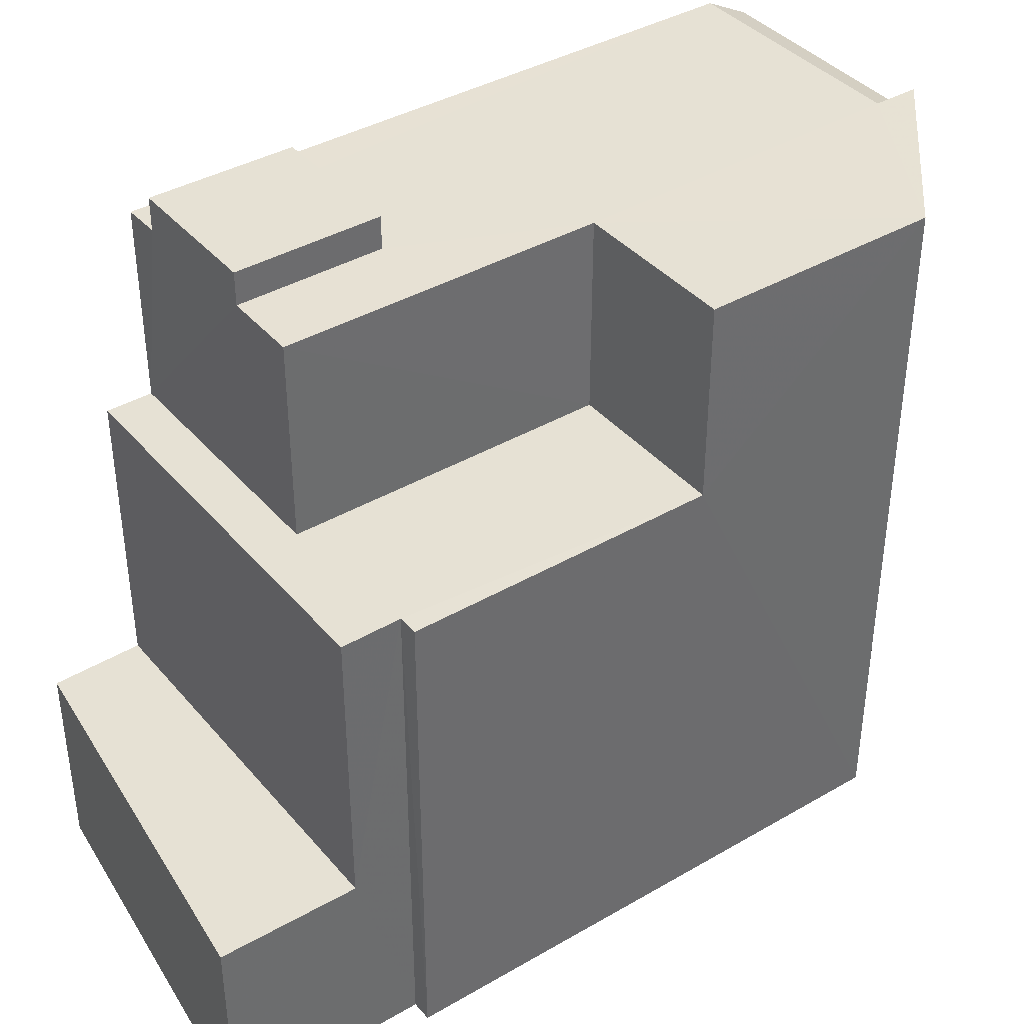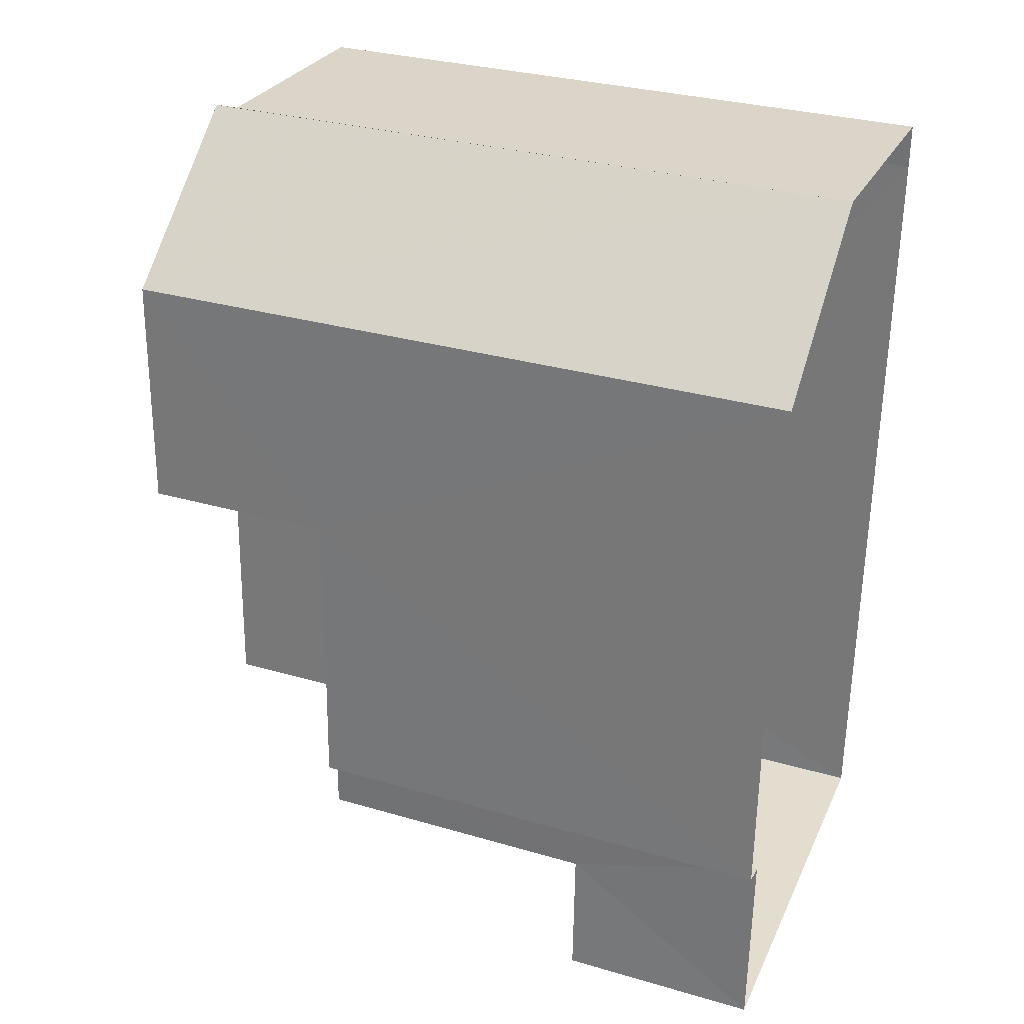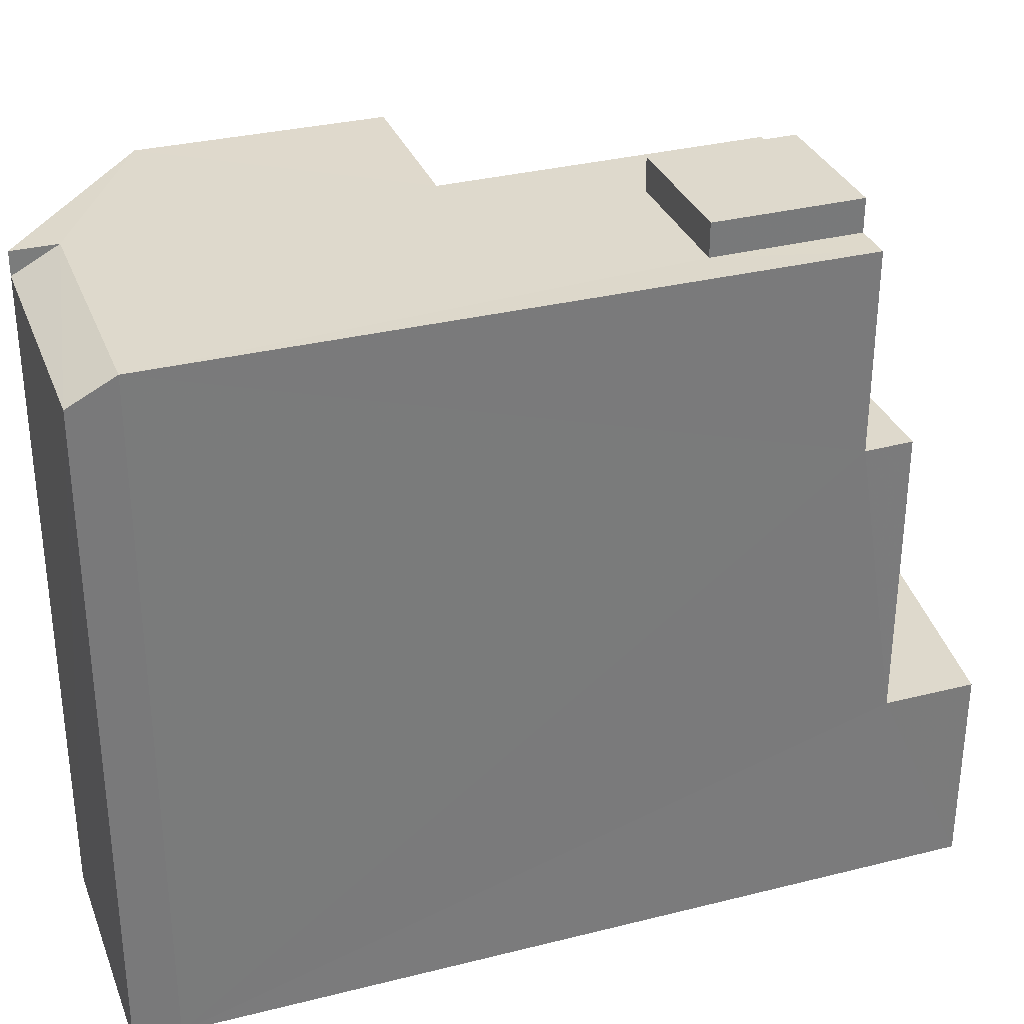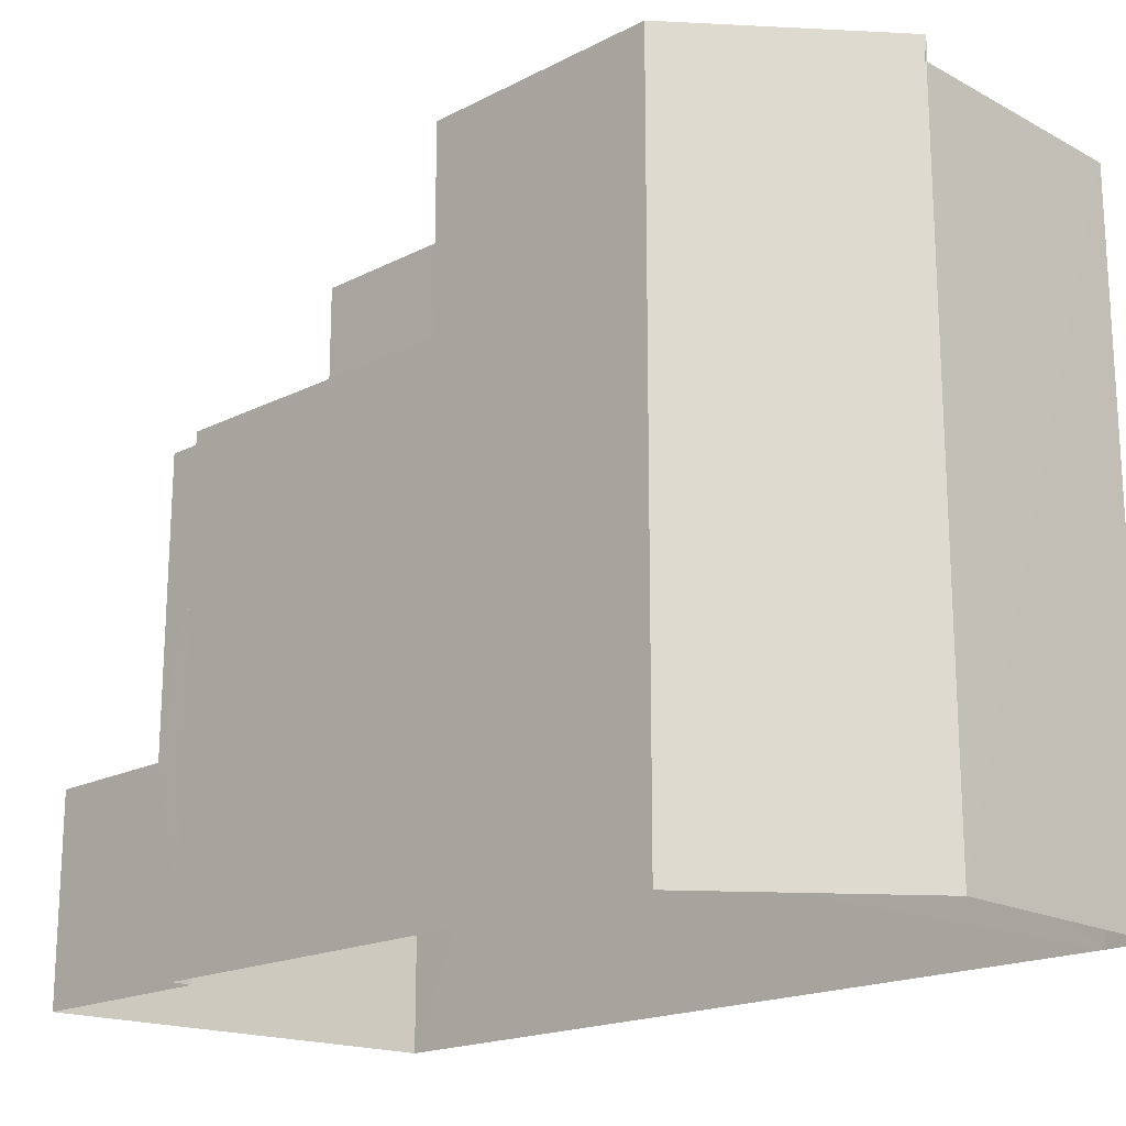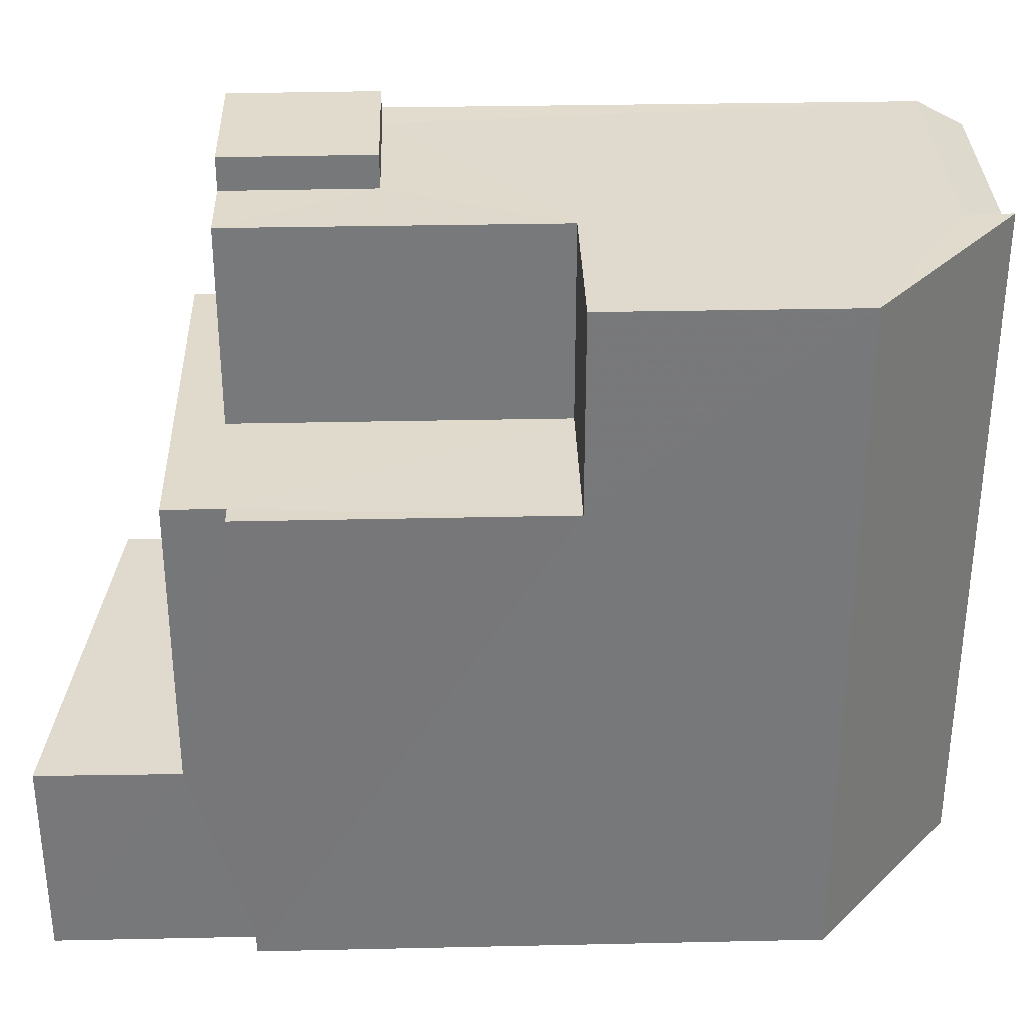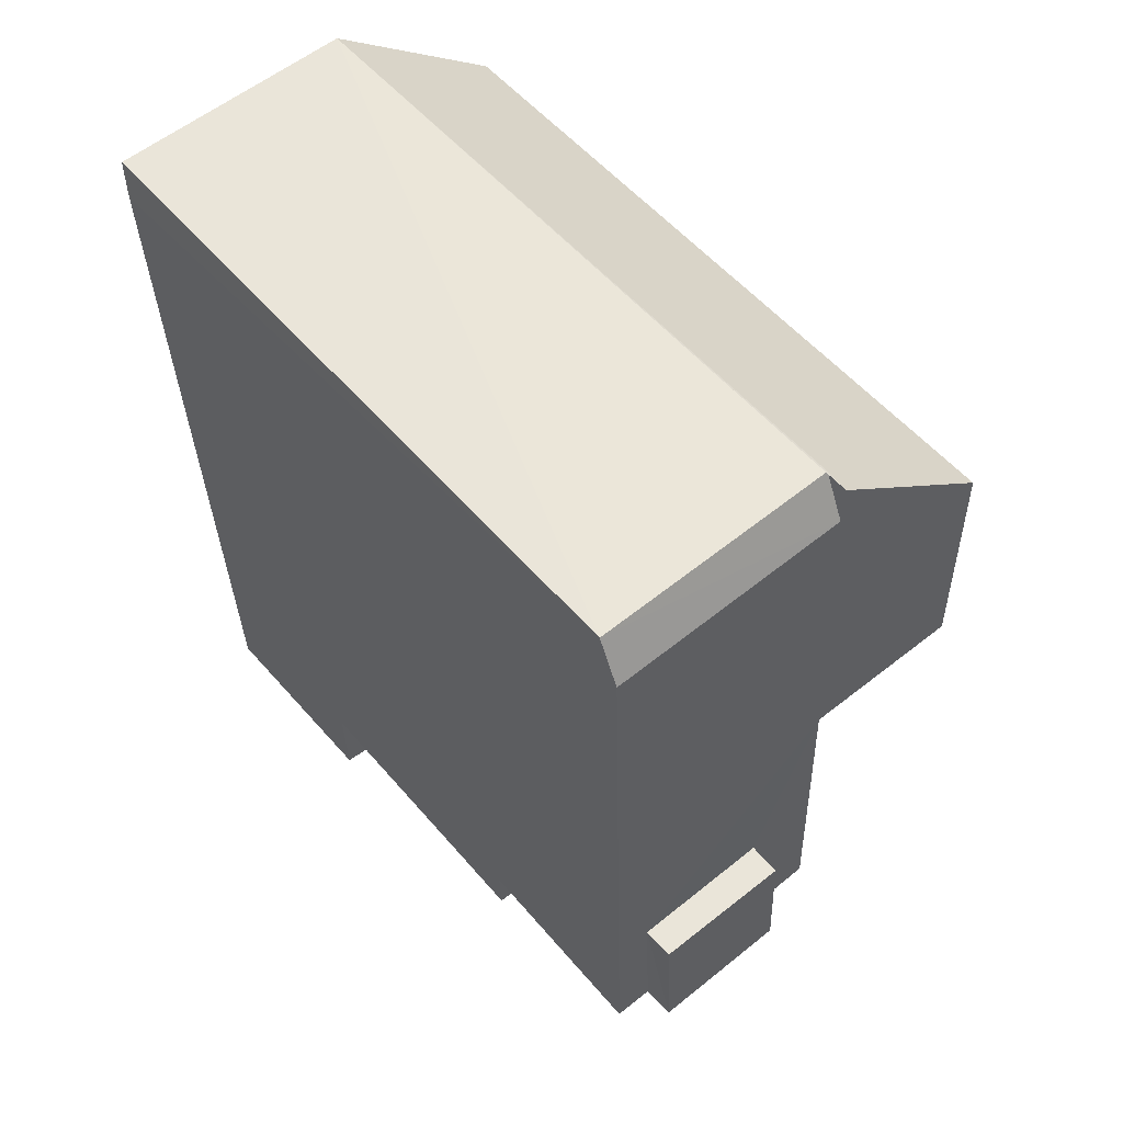
<metadata>
{"format":"obj","ext":"obj","renderer":"f3d","projection":"perspective","resolution":1024,"background":"white","views":[{"elev":39.3,"azim":55.9,"up":"+Z"},{"elev":30.8,"azim":112.7,"up":"+Y"},{"elev":32.1,"azim":-107.5,"up":"+Z"},{"elev":-18.6,"azim":136.1,"up":"+Z"},{"elev":32.9,"azim":90.2,"up":"+Z"},{"elev":55.1,"azim":-39.8,"up":"+Y"}]}
</metadata>
<code>
v -3.729e+05 -1.053e+05 23.52
v -3.728e+05 -1.053e+05 23.52
v -3.729e+05 -1.053e+05 23.52
v -3.728e+05 -1.053e+05 23.52
v -3.729e+05 -1.054e+05 23.52
v -3.728e+05 -1.054e+05 23.52
v -3.728e+05 -1.053e+05 23.52
v -3.728e+05 -1.053e+05 23.52
v -3.728e+05 -1.053e+05 35.58
v -3.728e+05 -1.053e+05 35.16
v -3.729e+05 -1.053e+05 35.16
v -3.729e+05 -1.053e+05 35.58
v -3.729e+05 -1.053e+05 36.15
v -3.728e+05 -1.053e+05 36.15
v -3.728e+05 -1.053e+05 36.15
v -3.729e+05 -1.053e+05 36.15
v -3.728e+05 -1.053e+05 27.06
v -3.729e+05 -1.054e+05 27.06
v -3.728e+05 -1.054e+05 27.06
v -3.729e+05 -1.053e+05 27.06
v -3.729e+05 -1.053e+05 35.58
v -3.729e+05 -1.053e+05 35.58
v -3.729e+05 -1.053e+05 35.58
v -3.728e+05 -1.053e+05 35.58
v -3.728e+05 -1.053e+05 35.58
v -3.728e+05 -1.053e+05 35.58
v -3.728e+05 -1.053e+05 35.58
v -3.728e+05 -1.053e+05 35.58
v -3.728e+05 -1.053e+05 35.58
v -3.728e+05 -1.053e+05 35.58
v -3.728e+05 -1.053e+05 32.14
v -3.729e+05 -1.053e+05 32.14
v -3.729e+05 -1.053e+05 32.14
v -3.728e+05 -1.053e+05 32.14
v -3.728e+05 -1.053e+05 32.14
v -3.728e+05 -1.053e+05 32.13
v -3.728e+05 -1.053e+05 32.13
v -3.728e+05 -1.053e+05 32.14
f 1 2 3
f 4 5 3
f 6 5 4
f 3 2 7
f 4 7 8
f 4 3 7
f 9 10 11
f 12 9 11
f 13 14 15
f 16 13 15
f 17 18 19
f 17 20 18
f 12 21 22
f 21 23 22
f 24 9 12
f 9 25 26
f 27 28 29
f 30 25 24
f 28 24 29
f 29 24 22
f 24 12 22
f 24 25 9
f 31 32 33
f 34 31 33
f 35 36 31
f 37 36 35
f 38 37 35
f 31 34 35
f 35 4 8
f 38 35 8
f 17 34 33
f 20 17 33
f 37 30 24
f 36 37 24
f 19 6 17
f 34 17 35
f 35 17 4
f 17 6 4
f 11 2 1
f 11 10 2
f 10 9 26
f 2 10 26
f 36 24 28
f 31 36 28
f 19 5 6
f 19 18 5
f 38 8 37
f 30 37 25
f 25 37 7
f 37 8 7
f 12 11 3
f 32 21 12
f 11 1 3
f 18 20 5
f 5 20 3
f 20 33 32
f 32 12 3
f 20 32 3
f 29 16 15
f 29 22 16
f 2 25 7
f 2 26 25
f 31 27 32
f 32 23 21
f 31 28 27
f 23 27 13
f 13 27 14
f 32 27 23
f 29 15 14
f 27 29 14
f 22 13 16
f 22 23 13

</code>
